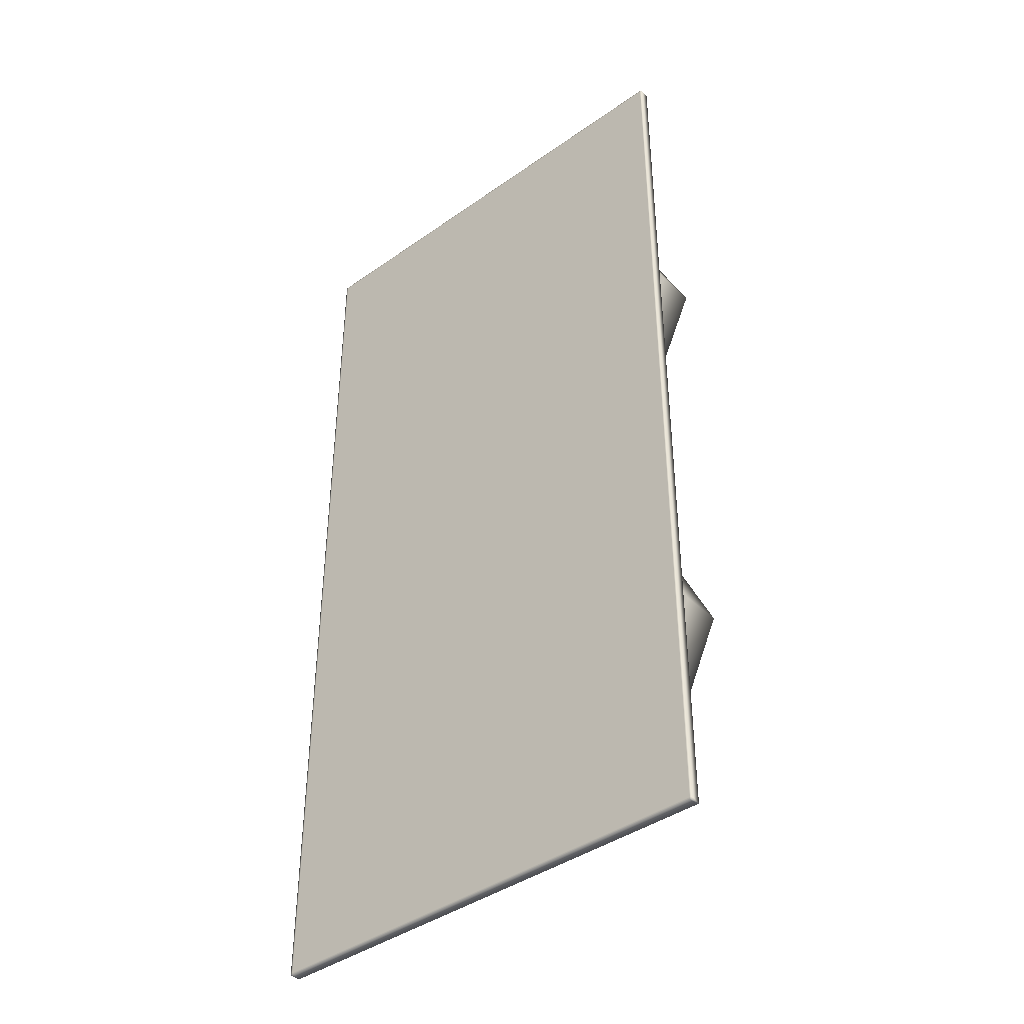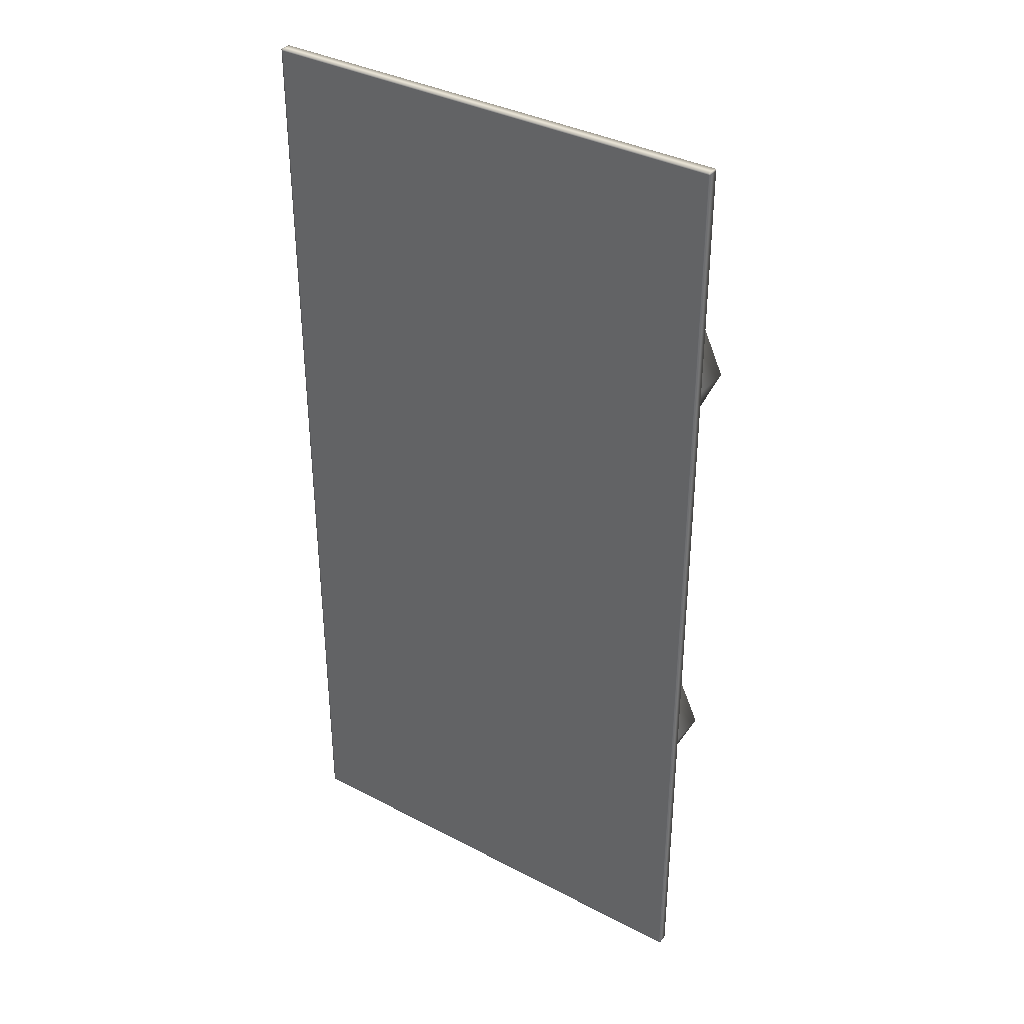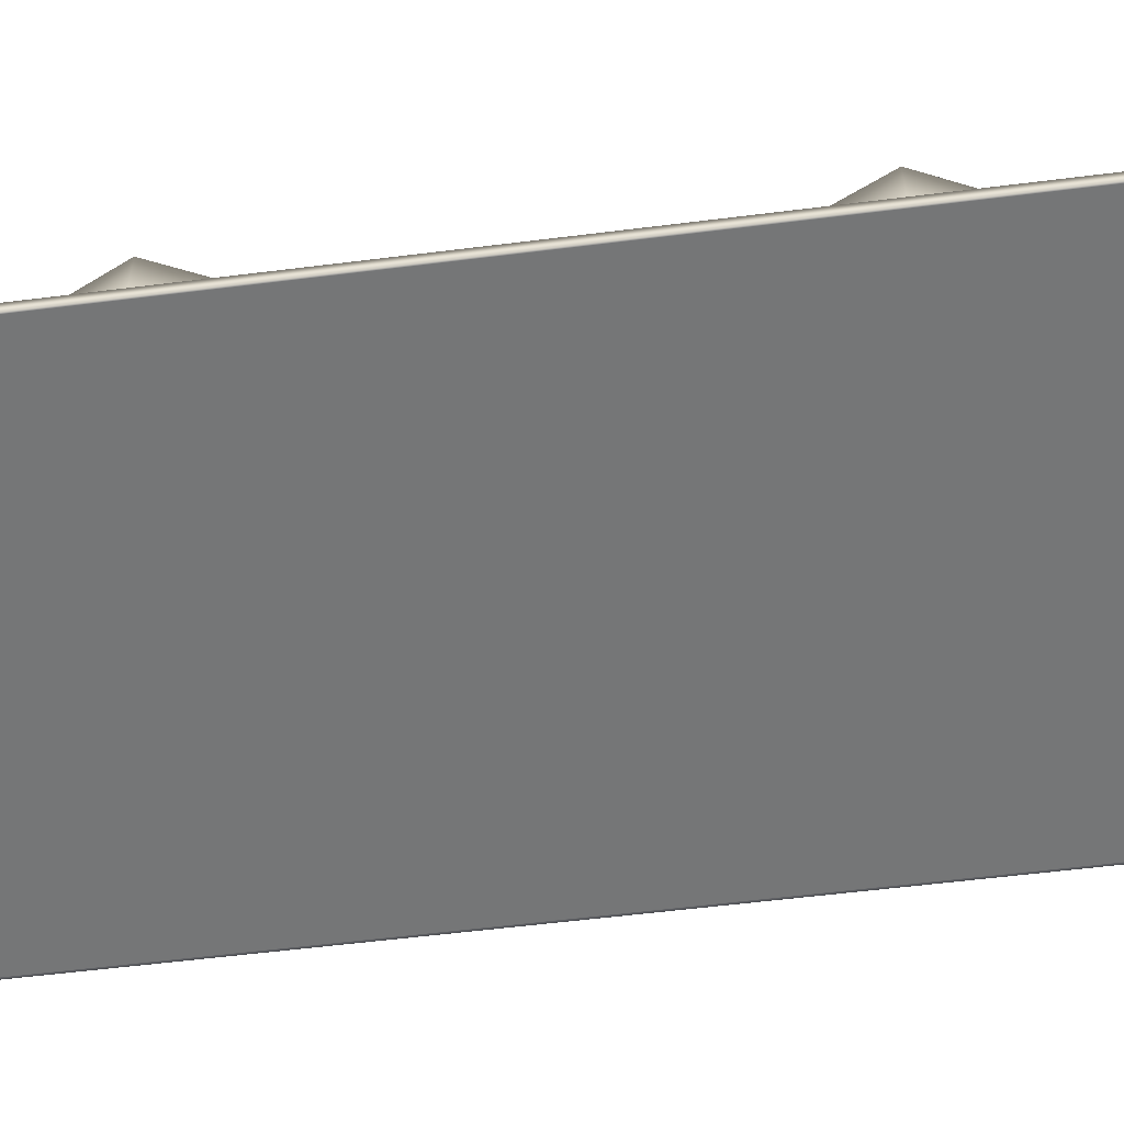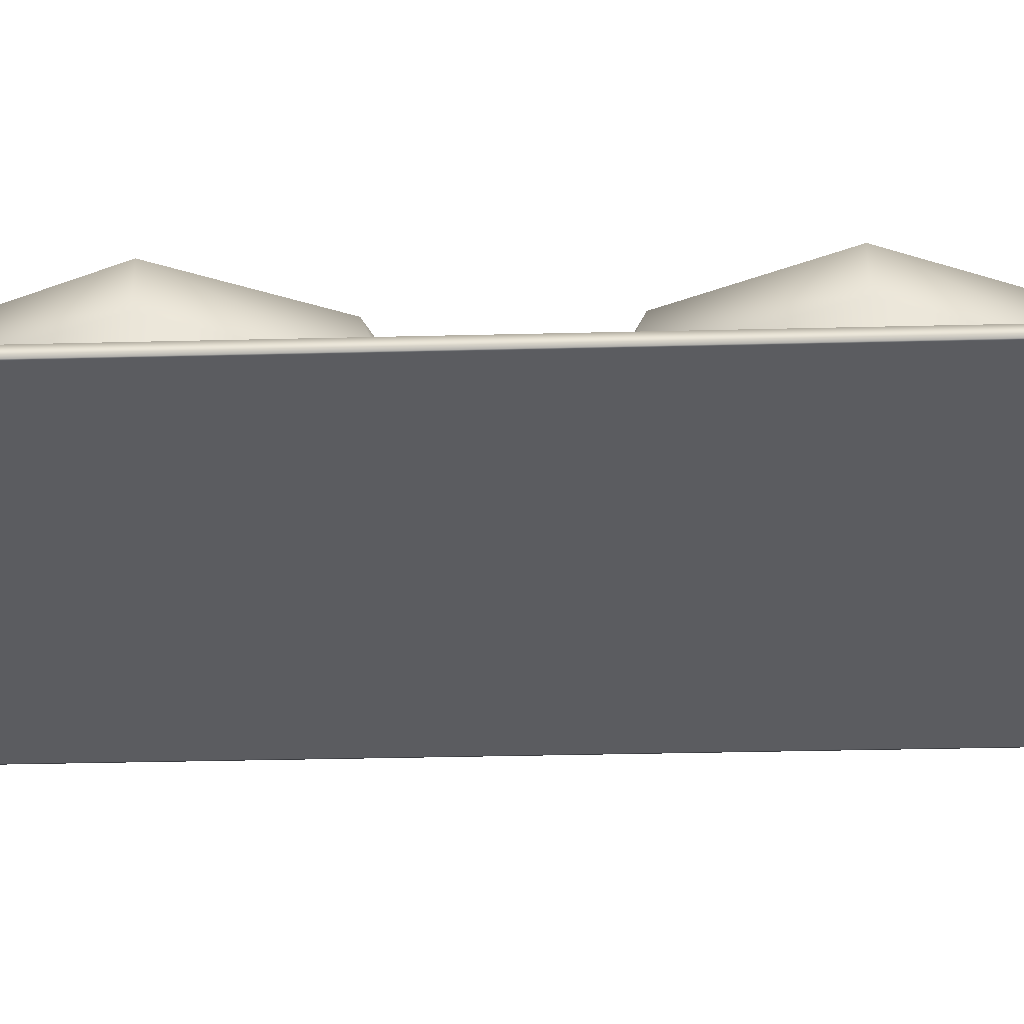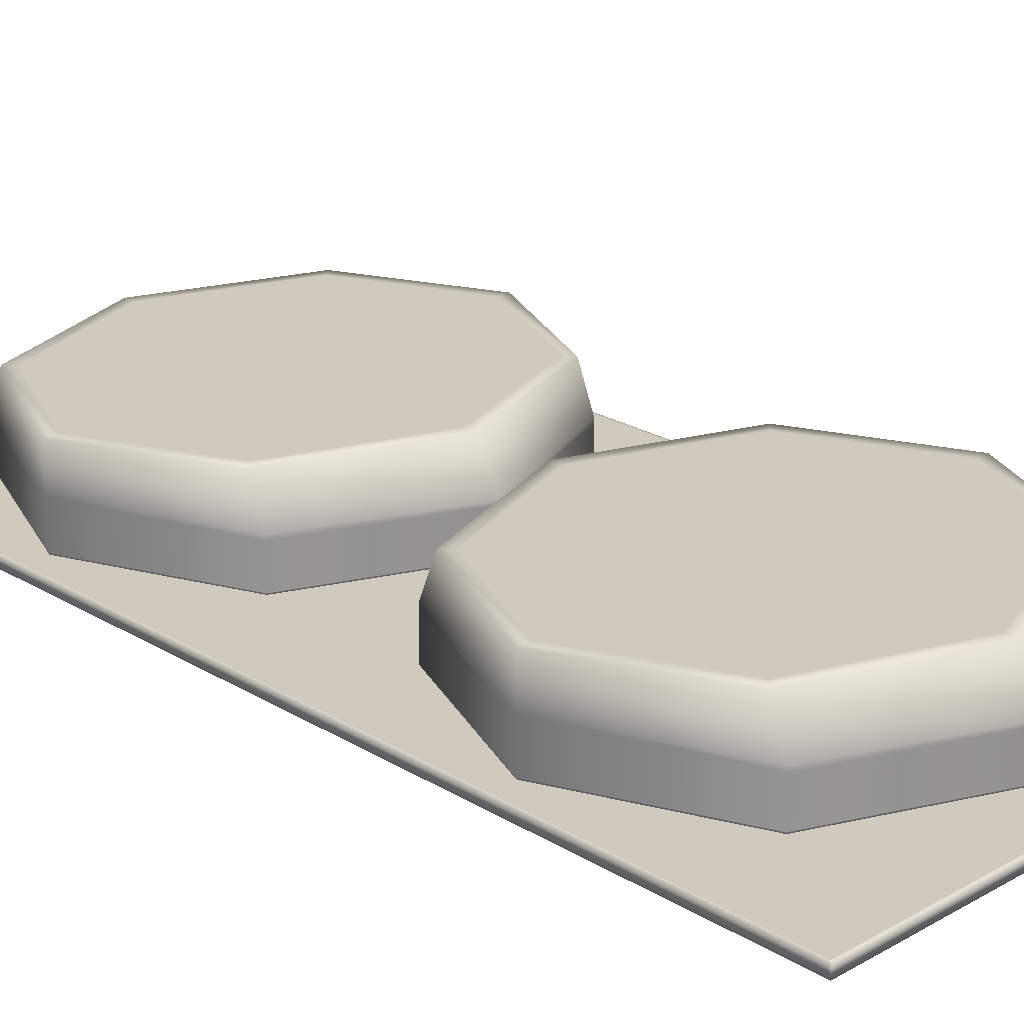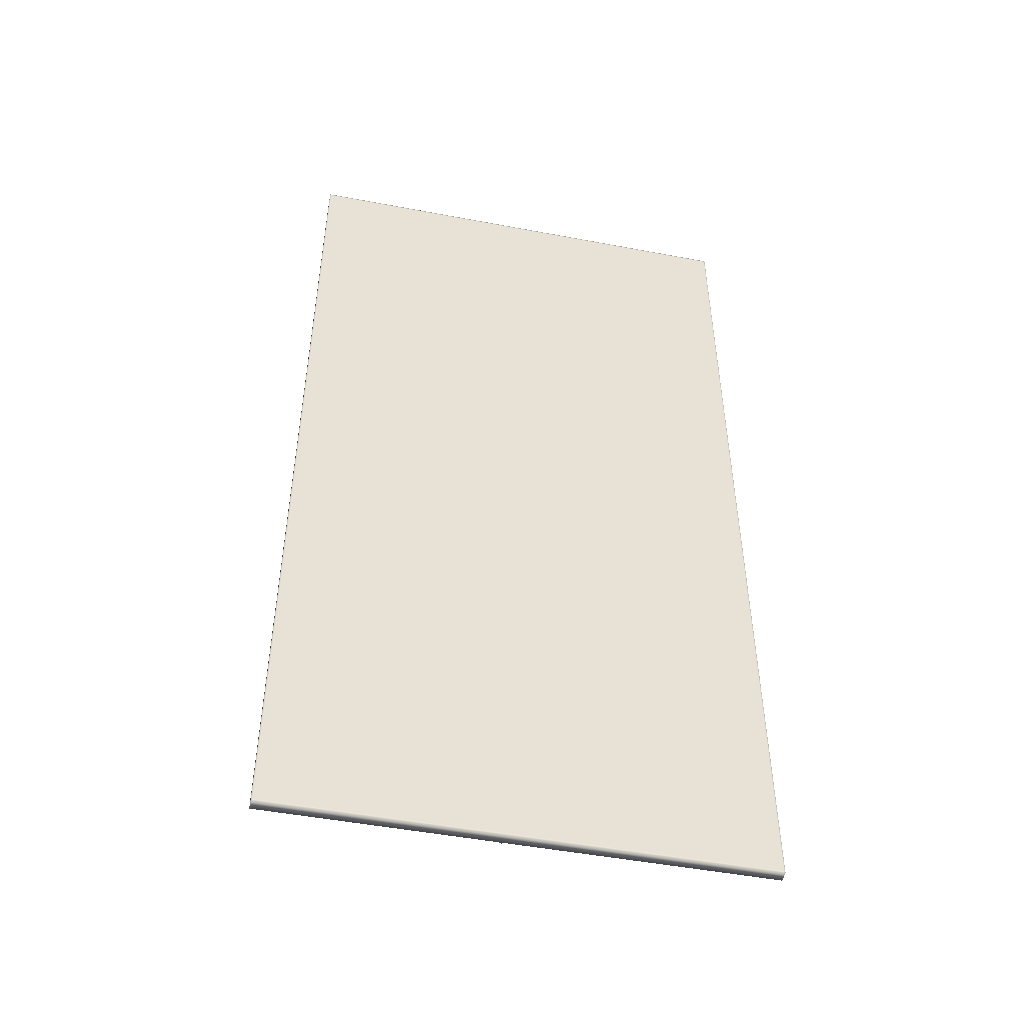
<metadata>
{"format":"obj","ext":"obj","renderer":"f3d","projection":"perspective","resolution":1024,"background":"white","views":[{"elev":-41.1,"azim":40.6,"up":"+Z"},{"elev":36.0,"azim":34.5,"up":"+Z"},{"elev":-56.7,"azim":97.5,"up":"+Y"},{"elev":-34.7,"azim":-88.1,"up":"+Y"},{"elev":22.8,"azim":136.0,"up":"+Y"},{"elev":-48.9,"azim":-11.9,"up":"+Z"}]}
</metadata>
<code>
v  -9.623 0 19.57
v  -9.541 0 19.57
v  -9.541 0 19.49
v  -9.623 0 19.49
v  -9.623 -0.4325 19.57
v  -9.623 -0.4325 19.49
v  -9.541 -0.4325 19.49
v  -9.541 -0.4325 19.57
v  9.623 0 19.57
v  9.623 -0.4325 19.57
v  9.623 -0.4325 19.49
v  9.623 0 19.49
v  9.623 0 -19.57
v  9.623 -0.4325 -19.57
v  9.557 -0.4325 -19.57
v  9.557 0 -19.57
v  -9.623 0 -19.57
v  -9.623 -0.4325 -19.57
v  -9.623 -0.4325 -19.47
v  -9.623 0 -19.47
v  9.623 0 -19.47
v  9.557 0 -19.47
v  -9.541 -0.4325 -19.57
v  -9.541 -0.4325 -19.47
v  9.623 -0.4325 -19.47
v  9.557 0 19.57
v  9.557 0 19.49
v  9.557 -0.4325 -19.47
v  9.557 -0.4325 19.49
v  9.557 -0.4325 19.57
v  -9.541 0 -19.57
v  -9.541 0 -19.47
v  5.978 0.0085 15.05
v  0 0.0085 17.52
v  -5.978 0.0085 15.05
v  -8.455 0.0085 9.067
v  -5.978 0.0085 3.089
v  -0 0.0085 0.6125
v  5.978 0.0085 3.089
v  8.455 0.0085 9.067
v  8.65 0.0085 9.067
v  6.116 0.0085 2.951
v  6.116 0.0589 2.951
v  8.65 0.0589 9.067
v  -0 0.0085 0.4174
v  -0 0.0589 0.4174
v  -6.116 0.0085 2.951
v  -6.116 0.0589 2.951
v  -8.65 0.0085 9.067
v  -8.65 0.0589 9.067
v  -6.116 0.0085 15.18
v  -6.116 0.0589 15.18
v  0 0.0085 17.72
v  0 0.0589 17.72
v  6.116 0.0085 15.18
v  6.116 0.0589 15.18
v  -0 3.392 9.067
v  -8.104 3.392 9.067
v  -5.731 3.392 14.15
v  0 3.392 16.26
v  6.116 1.725 2.951
v  6.116 3.392 3.638
v  8.65 3.392 9.067
v  8.65 1.725 9.067
v  -0 1.725 0.4174
v  -0 3.392 1.389
v  -6.116 1.725 2.951
v  -6.116 3.392 3.638
v  -8.65 1.725 9.067
v  -8.65 3.392 9.067
v  -6.116 1.725 15.18
v  -6.116 3.392 14.5
v  0 1.725 17.72
v  0 3.392 16.74
v  6.116 1.725 15.18
v  6.116 3.392 14.5
v  6.116 1.563 2.951
v  8.65 1.563 9.067
v  -0 1.563 0.4174
v  -6.116 1.563 2.951
v  -8.65 1.563 9.067
v  -6.116 1.563 15.18
v  0 1.563 17.72
v  6.116 1.563 15.18
v  5.731 3.392 3.98
v  8.104 3.392 9.067
v  -0 3.392 1.873
v  -5.731 3.392 3.98
v  5.731 3.392 14.15
v  5.978 0.0085 -3.127
v  0 0.0085 -0.6506
v  -5.978 0.0085 -3.127
v  -8.455 0.0085 -9.105
v  -5.978 0.0085 -15.08
v  -0 0.0085 -17.56
v  5.978 0.0085 -15.08
v  8.455 0.0085 -9.105
v  8.65 0.0085 -9.105
v  6.116 0.0085 -15.22
v  6.116 0.0589 -15.22
v  8.65 0.0589 -9.105
v  -0 0.0085 -17.75
v  -0 0.0589 -17.75
v  -6.116 0.0085 -15.22
v  -6.116 0.0589 -15.22
v  -8.65 0.0085 -9.105
v  -8.65 0.0589 -9.105
v  -6.116 0.0085 -2.989
v  -6.116 0.0589 -2.989
v  0 0.0085 -0.4556
v  0 0.0589 -0.4556
v  6.116 0.0085 -2.989
v  6.116 0.0589 -2.989
v  0 3.392 -9.105
v  -8.104 3.392 -9.105
v  -5.731 3.392 -4.018
v  0 3.392 -1.911
v  6.116 1.725 -15.22
v  6.116 3.392 -14.53
v  8.65 3.392 -9.105
v  8.65 1.725 -9.105
v  -0 1.725 -17.75
v  -0 3.392 -16.78
v  -6.116 1.725 -15.22
v  -6.116 3.392 -14.53
v  -8.65 1.725 -9.105
v  -8.65 3.392 -9.105
v  -6.116 1.725 -2.989
v  -6.116 3.392 -3.676
v  0 1.725 -0.4556
v  0 3.392 -1.428
v  6.116 1.725 -2.989
v  6.116 3.392 -3.676
v  6.116 1.563 -15.22
v  8.65 1.563 -9.105
v  -0 1.563 -17.75
v  -6.116 1.563 -15.22
v  -8.65 1.563 -9.105
v  -6.116 1.563 -2.989
v  0 1.563 -0.4556
v  6.116 1.563 -2.989
v  5.731 3.392 -14.19
v  8.104 3.392 -9.105
v  -0 3.392 -16.3
v  -5.731 3.392 -14.19
v  5.731 3.392 -4.018
o Componente008
g Componente008
f 1 2 3 4
f 5 6 7 8
f 1 5 8 2
f 9 10 11 12
f 13 14 15 16
f 17 18 19 20
f 21 13 16 22
f 19 18 23 24
f 25 14 13 21
f 19 6 4 20
f 2 26 27 3
f 24 28 29 7
f 8 30 26 2
f 23 18 17 31
f 31 17 20 32
f 23 15 28 24
f 3 32 20 4
f 6 19 24 7
f 11 25 21 12
f 6 5 1 4
f 12 21 22 27
f 11 10 30 29
f 15 23 31 16
f 16 31 32 22
f 26 9 12 27
f 28 25 11 29
f 30 10 9 26
f 15 14 25 28
f 22 32 3 27
f 30 8 7 29
f 33 34 35 36 37 38 39 40
f 41 42 43 44
f 42 45 46 43
f 45 47 48 46
f 47 49 50 48
f 49 51 52 50
f 51 53 54 52
f 53 55 56 54
f 55 41 44 56
f 57 58 59 60
f 61 62 63 64
f 65 66 62 61
f 67 68 66 65
f 69 70 68 67
f 71 72 70 69
f 73 74 72 71
f 75 76 74 73
f 64 63 76 75
f 43 77 78 44
f 46 79 77 43
f 48 80 79 46
f 50 81 80 48
f 52 82 81 50
f 54 83 82 52
f 56 84 83 54
f 44 78 84 56
f 63 62 85 86
f 62 66 87 85
f 66 68 88 87
f 68 70 58 88
f 70 72 59 58
f 72 74 60 59
f 74 76 89 60
f 76 63 86 89
f 42 41 40 39
f 41 55 33 40
f 55 53 34 33
f 53 51 35 34
f 51 49 36 35
f 49 47 37 36
f 47 45 38 37
f 45 42 39 38
f 77 61 64 78
f 79 65 61 77
f 80 67 65 79
f 81 69 67 80
f 82 71 69 81
f 83 73 71 82
f 84 75 73 83
f 78 64 75 84
f 90 91 92 93 94 95 96 97
f 98 99 100 101
f 99 102 103 100
f 102 104 105 103
f 104 106 107 105
f 106 108 109 107
f 108 110 111 109
f 110 112 113 111
f 112 98 101 113
f 114 115 116 117
f 118 119 120 121
f 122 123 119 118
f 124 125 123 122
f 126 127 125 124
f 128 129 127 126
f 130 131 129 128
f 132 133 131 130
f 121 120 133 132
f 100 134 135 101
f 103 136 134 100
f 105 137 136 103
f 107 138 137 105
f 109 139 138 107
f 111 140 139 109
f 113 141 140 111
f 101 135 141 113
f 120 119 142 143
f 119 123 144 142
f 123 125 145 144
f 125 127 115 145
f 127 129 116 115
f 129 131 117 116
f 131 133 146 117
f 133 120 143 146
f 99 98 97 96
f 98 112 90 97
f 112 110 91 90
f 110 108 92 91
f 108 106 93 92
f 106 104 94 93
f 104 102 95 94
f 102 99 96 95
f 134 118 121 135
f 136 122 118 134
f 137 124 122 136
f 138 126 124 137
f 139 128 126 138
f 140 130 128 139
f 141 132 130 140
f 135 121 132 141
f 146 143 114 117
f 143 142 144 114
f 114 144 145 115
f 87 88 58 57
f 89 86 57 60
f 86 85 87 57

</code>
